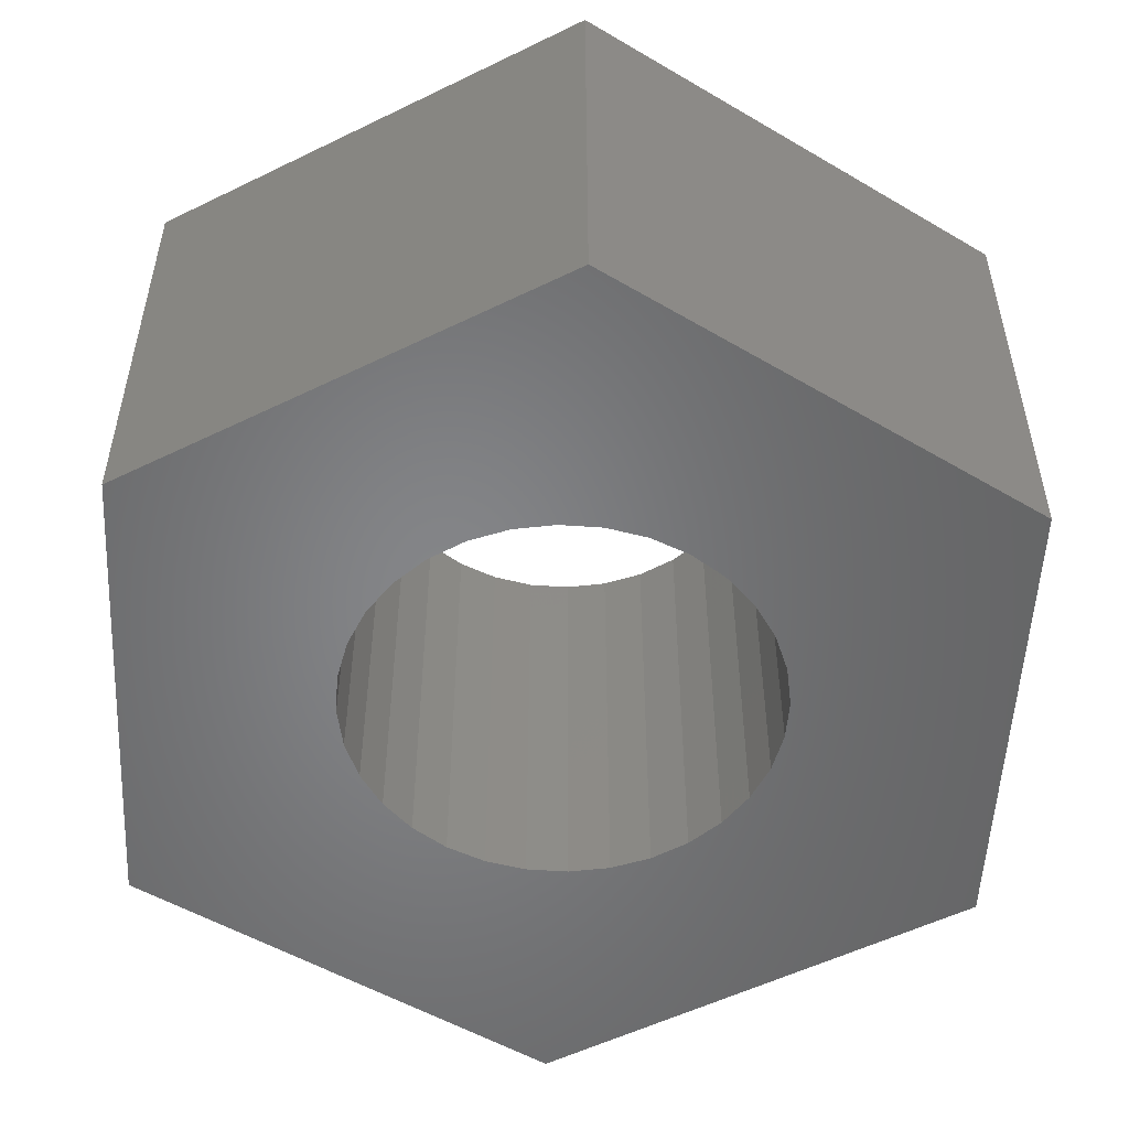
<metadata>
{"format":"stl","ext":"stl","renderer":"f3d","projection":"perspective","resolution":1024,"background":"white","views":[{"elev":-52.6,"azim":57.6,"up":"+Z"}]}
</metadata>
<code>
# stl→obj: 408 verts, 816 faces
v -0.0004934 0.3722 0
v -0.0004934 0.3722 0.2938
v 0.009794 0.3663 0.2966
v 0.02378 0.3583 0.2988
v 0.04229 0.3476 0.2986
v 0.06138 0.3367 0.295
v 0.08987 0.3203 0.2848
v 0.1 0.3145 0.2803
v 0.3203 0.1879 0
v 0.1 0.3145 0.3516
v 0.3203 0.1879 0.3516
v -0.3281 0.1879 0
v -0.09966 0.3164 0.2803
v -0.07842 0.3284 0.2891
v -0.05935 0.3391 0.2951
v -0.04995 0.3444 0.2972
v -0.0316 0.3547 0.2987
v -0.01322 0.365 0.2969
v -0.09966 0.3164 0.3516
v -0.3281 0.1879 0.3516
v -0.01157 0.3181 0.3516
v 0.005806 0.3203 0.3516
v -0.01016 0.3188 0.3516
v -0.01321 0.3171 0.3516
v 0.001996 0.3209 0.3516
v 6.591e-05 0.321 0.3516
v -0.001865 0.3209 0.3516
v -0.003784 0.3207 0.3516
v -0.007204 0.3199 0.3516
v 0.003914 0.3207 0.3516
v 0.007662 0.3198 0.3516
v 0.009468 0.3191 0.3516
v 0.01121 0.3182 0.3516
v 0.01289 0.3173 0.3516
v 0.01448 0.3162 0.3516
v -0.01476 0.316 0.3516
v -0.01623 0.3147 0.3516
v 0.01598 0.315 0.3516
v -0.01759 0.3134 0.3516
v 0.01737 0.3136 0.3516
v -0.01885 0.3119 0.3516
v 0.01866 0.3122 0.3516
v -0.02 0.3104 0.3516
v 0.01982 0.3106 0.3516
v -0.02101 0.3087 0.3516
v 0.02086 0.309 0.3516
v -0.0219 0.307 0.3516
v 0.02176 0.3073 0.3516
v 0.0219 0.2867 0.3516
v -0.02086 0.2847 0.3516
v 0.02101 0.285 0.3516
v -0.01982 0.2831 0.3516
v 0.02 0.2834 0.3516
v -0.01866 0.2816 0.3516
v 0.01885 0.2818 0.3516
v -0.01737 0.2801 0.3516
v 0.01759 0.2804 0.3516
v -0.01598 0.2788 0.3516
v 0.01623 0.279 0.3516
v -0.01448 0.2776 0.3516
v 0.01476 0.2778 0.3516
v -0.01289 0.2765 0.3516
v 0.01321 0.2767 0.3516
v -0.01121 0.2755 0.3516
v 0.01157 0.2757 0.3516
v -0.009468 0.2747 0.3516
v -0.007662 0.274 0.3516
v -0.005806 0.2735 0.3516
v -0.003914 0.2731 0.3516
v 0.01016 0.275 0.3516
v 0.007204 0.2738 0.3516
v -0.001996 0.2728 0.3516
v -6.591e-05 0.2727 0.3516
v 0.001865 0.2728 0.3516
v 0.003784 0.273 0.3516
v 0.02253 0.3055 0.3516
v -0.02264 0.3052 0.3516
v 0.02315 0.3037 0.3516
v -0.02323 0.3034 0.3516
v 0.02362 0.3018 0.3516
v -0.02368 0.3015 0.3516
v 0.02394 0.2999 0.3516
v -0.02398 0.2996 0.3516
v 0.02411 0.298 0.3516
v -0.02412 0.2977 0.3516
v 0.02412 0.2961 0.3516
v -0.02411 0.2958 0.3516
v 0.02398 0.2941 0.3516
v -0.02394 0.2938 0.3516
v 0.02368 0.2922 0.3516
v -0.02362 0.2919 0.3516
v 0.02323 0.2903 0.3516
v -0.02315 0.29 0.3516
v 0.02264 0.2885 0.3516
v -0.02253 0.2882 0.3516
v -0.02176 0.2864 0.3516
v 0.01242 0.1961 0.3516
v -0.00671 0.1955 0.3516
v -0.0004934 0.1606 0.3516
v -0.3281 -0.1875 0.3516
v -0.1518 0.05948 0.3516
v -0.1367 0.0878 0.3516
v -0.1163 0.1126 0.3516
v -0.0915 0.133 0.3516
v -0.06318 0.1481 0.3516
v -0.03245 0.1575 0.3516
v -0.0256 0.1986 0.3516
v -0.04358 0.2051 0.3516
v -0.06002 0.2149 0.3516
v -0.07432 0.2277 0.3516
v -0.08599 0.2428 0.3516
v -0.0946 0.2599 0.3516
v -0.09985 0.2783 0.3516
v -0.1016 0.2974 0.3516
v -0.0004934 -0.3718 0.3516
v 0.3203 -0.1875 0.3516
v -0.0004934 -0.167 0.3516
v -0.03245 -0.1639 0.3516
v -0.06318 -0.1546 0.3516
v -0.0915 -0.1394 0.3516
v -0.1163 -0.119 0.3516
v -0.1367 -0.09422 0.3516
v -0.1518 -0.0659 0.3516
v -0.1612 -0.03517 0.3516
v -0.1643 -0.003207 0.3516
v -0.1612 0.02875 0.3516
v 0.1602 0.02875 0.3516
v 0.1633 -0.003207 0.3516
v 0.1602 -0.03517 0.3516
v 0.1509 -0.0659 0.3516
v 0.1357 -0.09422 0.3516
v 0.1153 -0.119 0.3516
v 0.09052 -0.1394 0.3516
v 0.0622 -0.1546 0.3516
v 0.03147 -0.1639 0.3516
v 0.1016 0.2965 0.3516
v 0.09989 0.2785 0.3516
v 0.09507 0.2611 0.3516
v 0.08725 0.2449 0.3516
v 0.07668 0.2303 0.3516
v 0.06369 0.2178 0.3516
v 0.04869 0.2077 0.3516
v 0.03111 0.2002 0.3516
v 0.03147 0.1575 0.3516
v 0.0622 0.1481 0.3516
v 0.09052 0.133 0.3516
v 0.1153 0.1126 0.3516
v 0.1357 0.0878 0.3516
v 0.1509 0.05948 0.3516
v 0.004465 0.2554 0.3113
v -0.00671 0.1955 0.2803
v 0.01242 0.1961 0.2803
v 0.01247 0.2571 0.3113
v -0.01174 0.2569 0.3113
v -0.04358 0.2051 0.2803
v -0.0256 0.1986 0.2803
v -0.003708 0.2553 0.3113
v -0.02616 0.2644 0.3113
v -0.07432 0.2277 0.2803
v -0.06002 0.2149 0.2803
v -0.01932 0.2599 0.3113
v -0.03659 0.2769 0.3113
v -0.0946 0.2599 0.2803
v -0.08599 0.2428 0.2803
v -0.03199 0.2701 0.3113
v -0.04145 0.2924 0.3113
v -0.1016 0.2974 0.2803
v -0.09985 0.2783 0.2803
v -0.03979 0.2844 0.3113
v -0.04153 0.3006 0.3113
v -0.03247 0.323 0.3113
v -0.03695 0.3162 0.3113
v -0.04001 0.3086 0.3113
v -0.02674 0.3289 0.3113
v -0.01999 0.3335 0.3113
v 0.01999 0.2603 0.3113
v 0.03111 0.2002 0.2803
v 0.04869 0.2077 0.2803
v -0.01247 0.3367 0.3113
v 0.04145 0.3013 0.3113
v 0.1016 0.2965 0.2803
v -0.004465 0.3383 0.3113
v 0.01174 0.3369 0.3113
v 0.003708 0.3384 0.3113
v 0.01932 0.3338 0.3113
v 0.02616 0.3293 0.3113
v 0.03659 0.3169 0.3113
v 0.04001 0.2851 0.3113
v 0.09507 0.2611 0.2803
v 0.09989 0.2785 0.2803
v 0.04153 0.2932 0.3113
v 0.03247 0.2707 0.3113
v 0.07668 0.2303 0.2803
v 0.08725 0.2449 0.2803
v 0.03695 0.2776 0.3113
v 0.06369 0.2178 0.2803
v 0.03199 0.3236 0.3113
v 0.03979 0.3093 0.3113
v 0.02674 0.2649 0.3113
v 0.02014 0.26 0.3189
v 0.01406 0.2584 0.3266
v -0.02477 0.3295 0.3266
v -0.02014 0.3337 0.3189
v -0.01437 0.3232 0.3466
v -0.01813 0.3207 0.3466
v -0.02935 0.3254 0.3266
v -0.02437 0.3143 0.3466
v -0.0267 0.3105 0.3466
v -0.03328 0.3207 0.3266
v -0.02843 0.3064 0.3466
v -0.02953 0.302 0.3466
v -0.03884 0.3099 0.3266
v -0.03742 0.316 0.3189
v -0.04034 0.3039 0.3266
v -0.04094 0.2978 0.3266
v -0.03941 0.2857 0.3266
v -0.04168 0.2916 0.3189
v -0.0373 0.28 0.3266
v -0.02516 0.2806 0.3466
v -0.02245 0.277 0.3466
v -0.03437 0.2746 0.3266
v -0.01924 0.2739 0.3466
v -0.03067 0.2697 0.3266
v -0.0156 0.2713 0.3466
v -0.02131 0.2619 0.3266
v -0.02697 0.2647 0.3189
v -0.01586 0.2591 0.3266
v -0.01005 0.2572 0.3266
v 0.001534 0.2669 0.3466
v 0.002096 0.256 0.3266
v -0.004128 0.2551 0.3189
v 0.006947 0.2627 0.3406
v 0.01196 0.2642 0.3406
v 0.008168 0.2567 0.3266
v 0.0167 0.2663 0.3406
v 0.01437 0.2706 0.3466
v -0.02149 0.3178 0.3466
v -0.02997 0.2976 0.3466
v -0.02974 0.2931 0.3466
v -0.02885 0.2887 0.3466
v -0.02731 0.2845 0.3466
v -0.01161 0.2692 0.3466
v -0.007359 0.2678 0.3466
v -0.002945 0.267 0.3466
v 0.001783 0.2621 0.3406
v 0.01963 0.2609 0.3266
v 0.01847 0.2631 0.3339
v 0.01323 0.2607 0.3339
v -0.01963 0.3328 0.3266
v -0.02331 0.3276 0.3339
v -0.01847 0.3307 0.3339
v -0.02107 0.3246 0.3406
v -0.0167 0.3274 0.3406
v -0.02762 0.3237 0.3339
v -0.02497 0.3212 0.3406
v -0.03131 0.3193 0.3339
v -0.02831 0.3172 0.3406
v -0.03647 0.3155 0.3266
v -0.03431 0.3144 0.3339
v -0.03102 0.3127 0.3406
v -0.03654 0.3091 0.3339
v -0.03303 0.3079 0.3406
v -0.03795 0.3035 0.3339
v -0.03431 0.3029 0.3406
v -0.03852 0.2978 0.3339
v -0.03482 0.2977 0.3406
v -0.04063 0.2917 0.3266
v -0.03822 0.292 0.3339
v -0.03456 0.2925 0.3406
v -0.03708 0.2864 0.3339
v -0.03352 0.2874 0.3406
v -0.0351 0.281 0.3339
v -0.03173 0.2825 0.3406
v -0.03234 0.2759 0.3339
v -0.02923 0.2779 0.3406
v -0.02885 0.2713 0.3339
v -0.02609 0.2738 0.3406
v -0.02628 0.2655 0.3266
v -0.02473 0.2673 0.3339
v -0.02235 0.2702 0.3406
v -0.02005 0.264 0.3339
v -0.01812 0.2671 0.3406
v -0.01492 0.2614 0.3339
v -0.01349 0.2648 0.3406
v -0.009458 0.2595 0.3339
v -0.00855 0.2631 0.3406
v -0.004023 0.2561 0.3266
v -0.003785 0.2585 0.3339
v -0.003422 0.2622 0.3406
v 0.001972 0.2584 0.3339
v 0.007685 0.2591 0.3339
v -0.01406 0.3353 0.3266
v 0.02477 0.2643 0.3266
v 0.01813 0.273 0.3466
v 0.02935 0.2683 0.3266
v 0.02437 0.2794 0.3466
v 0.0267 0.2832 0.3466
v 0.03328 0.273 0.3266
v 0.02843 0.2874 0.3466
v 0.02953 0.2917 0.3466
v 0.03884 0.2839 0.3266
v 0.03742 0.2778 0.3189
v 0.04034 0.2898 0.3266
v 0.04094 0.2959 0.3266
v 0.03941 0.308 0.3266
v 0.04168 0.3022 0.3189
v 0.0373 0.3138 0.3266
v 0.02516 0.3132 0.3466
v 0.02245 0.3167 0.3466
v 0.03437 0.3191 0.3266
v 0.01924 0.3199 0.3466
v 0.03067 0.324 0.3266
v 0.0156 0.3225 0.3466
v 0.02131 0.3318 0.3266
v 0.02697 0.3291 0.3189
v 0.01586 0.3346 0.3266
v 0.01005 0.3366 0.3266
v -0.001534 0.3268 0.3466
v -0.002096 0.3378 0.3266
v 0.004128 0.3387 0.3189
v -0.006947 0.331 0.3406
v -0.01196 0.3296 0.3406
v -0.008168 0.337 0.3266
v 0.02149 0.276 0.3466
v 0.02997 0.2962 0.3466
v 0.02974 0.3006 0.3466
v 0.02885 0.305 0.3466
v 0.02731 0.3092 0.3466
v 0.01161 0.3245 0.3466
v 0.007359 0.3259 0.3466
v 0.002945 0.3267 0.3466
v -0.001783 0.3317 0.3406
v -0.01323 0.3331 0.3339
v 0.02331 0.2662 0.3339
v 0.02107 0.2691 0.3406
v 0.02762 0.27 0.3339
v 0.02497 0.2726 0.3406
v 0.03131 0.2744 0.3339
v 0.02831 0.2766 0.3406
v 0.03647 0.2782 0.3266
v 0.03431 0.2793 0.3339
v 0.03102 0.281 0.3406
v 0.03654 0.2847 0.3339
v 0.03303 0.2858 0.3406
v 0.03795 0.2902 0.3339
v 0.03431 0.2909 0.3406
v 0.03852 0.296 0.3339
v 0.03482 0.2961 0.3406
v 0.04063 0.302 0.3266
v 0.03822 0.3017 0.3339
v 0.03456 0.3013 0.3406
v 0.03708 0.3074 0.3339
v 0.03352 0.3064 0.3406
v 0.0351 0.3128 0.3339
v 0.03173 0.3112 0.3406
v 0.03234 0.3178 0.3339
v 0.02923 0.3158 0.3406
v 0.02885 0.3224 0.3339
v 0.02609 0.32 0.3406
v 0.02628 0.3283 0.3266
v 0.02473 0.3264 0.3339
v 0.02235 0.3236 0.3406
v 0.02005 0.3298 0.3339
v 0.01812 0.3266 0.3406
v 0.01492 0.3324 0.3339
v 0.01349 0.329 0.3406
v 0.009458 0.3342 0.3339
v 0.00855 0.3306 0.3406
v 0.004023 0.3376 0.3266
v 0.003785 0.3352 0.3339
v 0.003422 0.3315 0.3406
v -0.001972 0.3354 0.3339
v -0.007685 0.3346 0.3339
v 0.3203 -0.1875 0
v 0.1602 0.02875 0
v 0.1509 0.05948 0
v 0.1357 0.0878 0
v 0.1153 0.1126 0
v 0.09052 0.133 0
v 0.0622 0.1481 0
v 0.03147 0.1575 0
v -0.0004934 0.1606 0
v -0.3281 -0.1875 0
v -0.1518 0.05948 0
v -0.1612 0.02875 0
v -0.1643 -0.003207 0
v -0.1612 -0.03517 0
v -0.1518 -0.0659 0
v -0.1367 -0.09422 0
v -0.1163 -0.119 0
v -0.0915 -0.1394 0
v -0.06318 -0.1546 0
v -0.03245 -0.1639 0
v -0.0004934 -0.167 0
v -0.0004934 -0.3718 0
v -0.03245 0.1575 0
v -0.06318 0.1481 0
v -0.0915 0.133 0
v -0.1163 0.1126 0
v -0.1367 0.0878 0
v 0.03147 -0.1639 0
v 0.0622 -0.1546 0
v 0.09052 -0.1394 0
v 0.1153 -0.119 0
v 0.1357 -0.09422 0
v 0.1509 -0.0659 0
v 0.1602 -0.03517 0
v 0.1633 -0.003207 0
f 1 2 3
f 1 3 4
f 1 4 5
f 1 5 6
f 1 6 7
f 1 7 8
f 1 8 9
f 10 11 8
f 8 11 9
f 1 12 13
f 1 13 14
f 1 14 15
f 1 15 16
f 1 16 17
f 1 17 18
f 1 18 2
f 19 13 20
f 20 13 12
f 21 22 23
f 21 24 22
f 23 25 26
f 23 26 27
f 23 27 28
f 23 28 29
f 25 22 30
f 25 23 22
f 24 31 22
f 24 32 31
f 24 33 32
f 33 24 34
f 34 24 35
f 35 24 36
f 36 37 35
f 35 37 38
f 37 39 38
f 38 39 40
f 39 41 40
f 40 41 42
f 41 43 42
f 42 43 44
f 43 45 44
f 44 45 46
f 45 47 46
f 46 47 48
f 49 50 51
f 50 52 51
f 51 52 53
f 52 54 53
f 53 54 55
f 54 56 55
f 55 56 57
f 56 58 57
f 57 58 59
f 58 60 59
f 59 60 61
f 60 62 61
f 61 62 63
f 62 64 63
f 65 63 64
f 65 64 66
f 65 66 67
f 65 67 68
f 65 68 69
f 65 69 70
f 71 70 69
f 71 69 72
f 71 72 73
f 71 73 74
f 71 74 75
f 48 47 76
f 76 47 77
f 76 77 78
f 78 77 79
f 78 79 80
f 80 79 81
f 80 81 82
f 82 81 83
f 82 83 84
f 84 83 85
f 84 85 86
f 86 85 87
f 86 87 88
f 88 87 89
f 88 89 90
f 90 89 91
f 90 91 92
f 92 91 93
f 92 93 94
f 94 93 95
f 94 95 49
f 49 95 96
f 49 96 50
f 97 98 99
f 20 100 101
f 20 101 102
f 20 102 103
f 20 103 104
f 20 104 105
f 20 105 106
f 20 106 99
f 20 99 98
f 20 98 107
f 20 107 108
f 20 108 109
f 20 109 110
f 20 110 111
f 20 111 112
f 20 112 113
f 20 113 114
f 20 114 19
f 100 115 116
f 100 116 117
f 100 117 118
f 100 118 119
f 100 119 120
f 100 120 121
f 100 121 122
f 100 122 123
f 100 123 124
f 100 124 125
f 100 125 126
f 100 126 101
f 116 127 128
f 116 128 129
f 116 129 130
f 116 130 131
f 116 131 132
f 116 132 133
f 116 133 134
f 116 134 135
f 116 135 117
f 11 10 136
f 11 136 137
f 11 137 138
f 11 138 139
f 11 139 140
f 11 140 141
f 11 141 142
f 11 142 143
f 11 143 97
f 11 97 99
f 11 99 144
f 11 144 145
f 11 145 146
f 11 146 147
f 11 147 148
f 11 148 149
f 11 149 127
f 11 127 116
f 150 151 152
f 150 152 153
f 154 155 156
f 154 156 157
f 156 150 157
f 158 159 160
f 158 160 161
f 160 154 161
f 162 163 164
f 162 164 165
f 164 158 165
f 166 167 168
f 166 168 169
f 168 162 169
f 170 167 166
f 171 16 15
f 171 15 172
f 15 173 172
f 150 156 151
f 154 160 155
f 158 164 159
f 162 168 163
f 173 15 14
f 13 167 170
f 13 170 173
f 13 173 14
f 17 16 171
f 17 171 174
f 17 174 175
f 176 153 152
f 176 152 177
f 176 177 178
f 175 18 17
f 175 179 18
f 8 180 181
f 8 7 180
f 2 182 3
f 2 18 182
f 183 4 3
f 183 3 184
f 3 182 184
f 185 186 5
f 5 4 185
f 185 4 183
f 187 7 6
f 188 189 190
f 188 190 191
f 190 180 191
f 192 193 194
f 192 194 195
f 194 188 195
f 196 193 192
f 182 18 179
f 187 6 197
f 197 6 5
f 197 5 186
f 180 7 198
f 198 7 187
f 180 190 181
f 188 194 189
f 178 196 192
f 178 192 199
f 178 199 176
f 160 108 155
f 155 108 107
f 155 107 156
f 156 107 98
f 156 98 151
f 151 98 97
f 151 97 152
f 152 97 143
f 152 143 177
f 177 143 142
f 177 142 178
f 108 160 109
f 109 160 159
f 109 159 110
f 110 159 164
f 110 164 111
f 111 164 163
f 111 163 112
f 112 163 168
f 112 168 113
f 113 168 167
f 113 167 114
f 114 167 13
f 114 13 19
f 189 137 190
f 190 137 136
f 190 136 181
f 181 136 10
f 181 10 8
f 137 189 138
f 138 189 194
f 138 194 139
f 139 194 193
f 139 193 140
f 140 193 196
f 140 196 141
f 141 196 178
f 141 178 142
f 200 201 176
f 201 153 176
f 174 202 175
f 202 203 175
f 204 205 21
f 205 24 21
f 174 171 206
f 207 208 43
f 41 207 43
f 171 172 209
f 208 210 47
f 45 208 47
f 210 211 79
f 77 210 79
f 172 173 212
f 213 172 212
f 173 170 214
f 170 166 215
f 166 169 216
f 217 166 216
f 169 162 218
f 219 220 52
f 50 219 52
f 162 165 221
f 220 222 56
f 54 220 56
f 165 158 223
f 222 224 60
f 58 222 60
f 158 161 225
f 226 158 225
f 161 154 227
f 154 157 228
f 74 73 229
f 157 150 230
f 231 157 230
f 232 233 71
f 75 232 71
f 150 153 234
f 233 235 236
f 233 236 70
f 71 233 70
f 70 236 65
f 205 36 24
f 237 39 37
f 237 37 36
f 205 237 36
f 207 41 39
f 237 207 39
f 45 43 208
f 172 213 209
f 77 47 210
f 81 79 211
f 238 85 83
f 238 83 81
f 211 238 81
f 239 89 87
f 239 87 85
f 238 239 85
f 166 217 215
f 240 93 91
f 240 91 89
f 239 240 89
f 241 96 95
f 241 95 93
f 240 241 93
f 219 50 96
f 241 219 96
f 54 52 220
f 58 56 222
f 158 226 223
f 62 60 224
f 242 66 64
f 242 64 62
f 224 242 62
f 243 68 67
f 243 67 66
f 242 243 66
f 244 72 69
f 244 69 68
f 243 244 68
f 157 231 228
f 229 73 72
f 244 229 72
f 75 229 232
f 229 75 74
f 245 232 229
f 200 246 201
f 201 246 247
f 201 247 248
f 248 247 235
f 248 235 233
f 203 202 249
f 249 202 250
f 249 250 251
f 251 250 252
f 251 252 253
f 253 252 205
f 253 205 204
f 174 206 202
f 202 206 254
f 202 254 250
f 250 254 255
f 250 255 252
f 252 255 237
f 252 237 205
f 171 209 206
f 206 209 256
f 206 256 254
f 254 256 257
f 254 257 255
f 255 257 207
f 255 207 237
f 213 258 209
f 209 258 259
f 209 259 256
f 256 259 260
f 256 260 257
f 257 260 208
f 257 208 207
f 213 212 258
f 258 212 261
f 258 261 259
f 259 261 262
f 259 262 260
f 260 262 210
f 260 210 208
f 173 214 212
f 212 214 263
f 212 263 261
f 261 263 264
f 261 264 262
f 262 264 211
f 262 211 210
f 170 215 214
f 214 215 265
f 214 265 263
f 263 265 266
f 263 266 264
f 264 266 238
f 264 238 211
f 217 267 215
f 215 267 268
f 215 268 265
f 265 268 269
f 265 269 266
f 266 269 239
f 266 239 238
f 217 216 267
f 267 216 270
f 267 270 268
f 268 270 271
f 268 271 269
f 269 271 240
f 269 240 239
f 169 218 216
f 216 218 272
f 216 272 270
f 270 272 273
f 270 273 271
f 271 273 241
f 271 241 240
f 162 221 218
f 218 221 274
f 218 274 272
f 272 274 275
f 272 275 273
f 273 275 219
f 273 219 241
f 165 223 221
f 221 223 276
f 221 276 274
f 274 276 277
f 274 277 275
f 275 277 220
f 275 220 219
f 226 278 223
f 223 278 279
f 223 279 276
f 276 279 280
f 276 280 277
f 277 280 222
f 277 222 220
f 226 225 278
f 278 225 281
f 278 281 279
f 279 281 282
f 279 282 280
f 280 282 224
f 280 224 222
f 161 227 225
f 225 227 283
f 225 283 281
f 281 283 284
f 281 284 282
f 282 284 242
f 282 242 224
f 154 228 227
f 227 228 285
f 227 285 283
f 283 285 286
f 283 286 284
f 284 286 243
f 284 243 242
f 231 287 228
f 228 287 288
f 228 288 285
f 285 288 289
f 285 289 286
f 286 289 244
f 286 244 243
f 231 230 287
f 287 230 290
f 287 290 288
f 288 290 245
f 288 245 289
f 289 245 229
f 289 229 244
f 150 234 230
f 230 234 291
f 230 291 290
f 290 291 232
f 290 232 245
f 153 201 234
f 234 201 248
f 234 248 291
f 291 248 233
f 291 233 232
f 203 292 175
f 292 179 175
f 199 293 176
f 293 200 176
f 236 294 65
f 294 63 65
f 199 192 295
f 296 297 53
f 55 296 53
f 192 195 298
f 297 299 49
f 51 297 49
f 299 300 92
f 94 299 92
f 195 188 301
f 302 195 301
f 188 191 303
f 191 180 304
f 180 198 305
f 306 180 305
f 198 187 307
f 308 309 44
f 46 308 44
f 187 197 310
f 309 311 40
f 42 309 40
f 197 186 312
f 311 313 35
f 38 311 35
f 186 185 314
f 315 186 314
f 185 183 316
f 183 184 317
f 27 26 318
f 184 182 319
f 320 184 319
f 321 322 29
f 28 321 29
f 182 179 323
f 322 253 204
f 322 204 23
f 29 322 23
f 23 204 21
f 294 61 63
f 324 57 59
f 324 59 61
f 294 324 61
f 296 55 57
f 324 296 57
f 51 53 297
f 195 302 298
f 94 49 299
f 90 92 300
f 325 86 88
f 325 88 90
f 300 325 90
f 326 82 84
f 326 84 86
f 325 326 86
f 180 306 304
f 327 78 80
f 327 80 82
f 326 327 82
f 328 48 76
f 328 76 78
f 327 328 78
f 308 46 48
f 328 308 48
f 42 44 309
f 38 40 311
f 186 315 312
f 34 35 313
f 329 32 33
f 329 33 34
f 313 329 34
f 330 22 31
f 330 31 32
f 329 330 32
f 331 25 30
f 331 30 22
f 330 331 22
f 184 320 317
f 318 26 25
f 331 318 25
f 28 318 321
f 318 28 27
f 332 321 318
f 203 249 292
f 292 249 251
f 292 251 333
f 333 251 253
f 333 253 322
f 200 293 246
f 246 293 334
f 246 334 247
f 247 334 335
f 247 335 235
f 235 335 294
f 235 294 236
f 199 295 293
f 293 295 336
f 293 336 334
f 334 336 337
f 334 337 335
f 335 337 324
f 335 324 294
f 192 298 295
f 295 298 338
f 295 338 336
f 336 338 339
f 336 339 337
f 337 339 296
f 337 296 324
f 302 340 298
f 298 340 341
f 298 341 338
f 338 341 342
f 338 342 339
f 339 342 297
f 339 297 296
f 302 301 340
f 340 301 343
f 340 343 341
f 341 343 344
f 341 344 342
f 342 344 299
f 342 299 297
f 188 303 301
f 301 303 345
f 301 345 343
f 343 345 346
f 343 346 344
f 344 346 300
f 344 300 299
f 191 304 303
f 303 304 347
f 303 347 345
f 345 347 348
f 345 348 346
f 346 348 325
f 346 325 300
f 306 349 304
f 304 349 350
f 304 350 347
f 347 350 351
f 347 351 348
f 348 351 326
f 348 326 325
f 306 305 349
f 349 305 352
f 349 352 350
f 350 352 353
f 350 353 351
f 351 353 327
f 351 327 326
f 198 307 305
f 305 307 354
f 305 354 352
f 352 354 355
f 352 355 353
f 353 355 328
f 353 328 327
f 187 310 307
f 307 310 356
f 307 356 354
f 354 356 357
f 354 357 355
f 355 357 308
f 355 308 328
f 197 312 310
f 310 312 358
f 310 358 356
f 356 358 359
f 356 359 357
f 357 359 309
f 357 309 308
f 315 360 312
f 312 360 361
f 312 361 358
f 358 361 362
f 358 362 359
f 359 362 311
f 359 311 309
f 315 314 360
f 360 314 363
f 360 363 361
f 361 363 364
f 361 364 362
f 362 364 313
f 362 313 311
f 185 316 314
f 314 316 365
f 314 365 363
f 363 365 366
f 363 366 364
f 364 366 329
f 364 329 313
f 183 317 316
f 316 317 367
f 316 367 365
f 365 367 368
f 365 368 366
f 366 368 330
f 366 330 329
f 320 369 317
f 317 369 370
f 317 370 367
f 367 370 371
f 367 371 368
f 368 371 331
f 368 331 330
f 320 319 369
f 369 319 372
f 369 372 370
f 370 372 332
f 370 332 371
f 371 332 318
f 371 318 331
f 182 323 319
f 319 323 373
f 319 373 372
f 372 373 321
f 372 321 332
f 179 292 323
f 323 292 333
f 323 333 373
f 373 333 322
f 373 322 321
f 9 374 375
f 9 375 376
f 9 376 377
f 9 377 378
f 9 378 379
f 9 379 380
f 9 380 381
f 9 381 382
f 9 382 1
f 383 384 385
f 383 385 386
f 383 386 387
f 383 387 388
f 383 388 389
f 383 389 390
f 383 390 391
f 383 391 392
f 383 392 393
f 383 393 394
f 383 394 374
f 383 374 395
f 12 1 382
f 12 382 396
f 12 396 397
f 12 397 398
f 12 398 399
f 12 399 400
f 12 400 384
f 12 384 383
f 374 394 401
f 374 401 402
f 374 402 403
f 374 403 404
f 374 404 405
f 374 405 406
f 374 406 407
f 374 407 408
f 374 408 375
f 382 106 396
f 396 106 105
f 396 105 397
f 397 105 104
f 397 104 398
f 398 104 103
f 398 103 399
f 399 103 102
f 399 102 400
f 400 102 101
f 400 101 384
f 384 101 126
f 384 126 385
f 385 126 125
f 385 125 386
f 106 382 99
f 99 382 381
f 99 381 144
f 144 381 380
f 144 380 145
f 145 380 379
f 145 379 146
f 146 379 378
f 146 378 147
f 147 378 377
f 147 377 148
f 148 377 376
f 148 376 149
f 149 376 375
f 149 375 127
f 127 375 408
f 127 408 128
f 394 135 401
f 401 135 134
f 401 134 402
f 402 134 133
f 402 133 403
f 403 133 132
f 403 132 404
f 404 132 131
f 404 131 405
f 405 131 130
f 405 130 406
f 406 130 129
f 406 129 407
f 407 129 128
f 407 128 408
f 135 394 117
f 117 394 393
f 117 393 118
f 118 393 392
f 118 392 119
f 119 392 391
f 119 391 120
f 120 391 390
f 120 390 121
f 121 390 389
f 121 389 122
f 122 389 388
f 122 388 123
f 123 388 387
f 123 387 124
f 124 387 386
f 124 386 125
f 20 12 100
f 100 12 383
f 116 374 11
f 11 374 9
f 115 395 116
f 116 395 374
f 100 383 115
f 115 383 395

</code>
